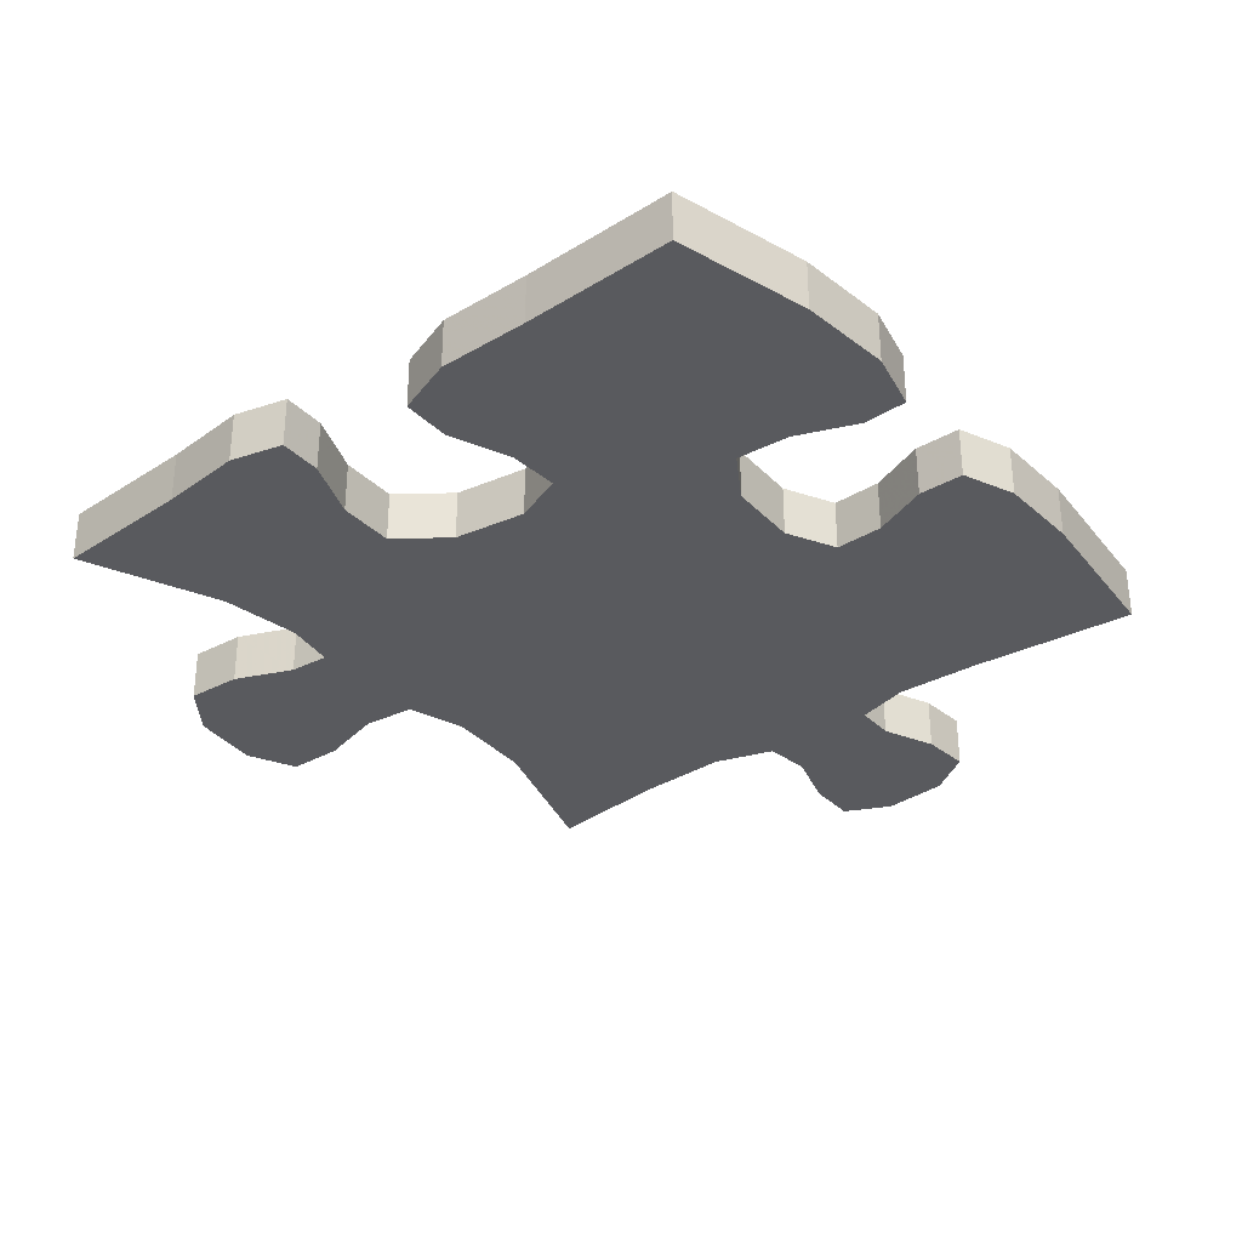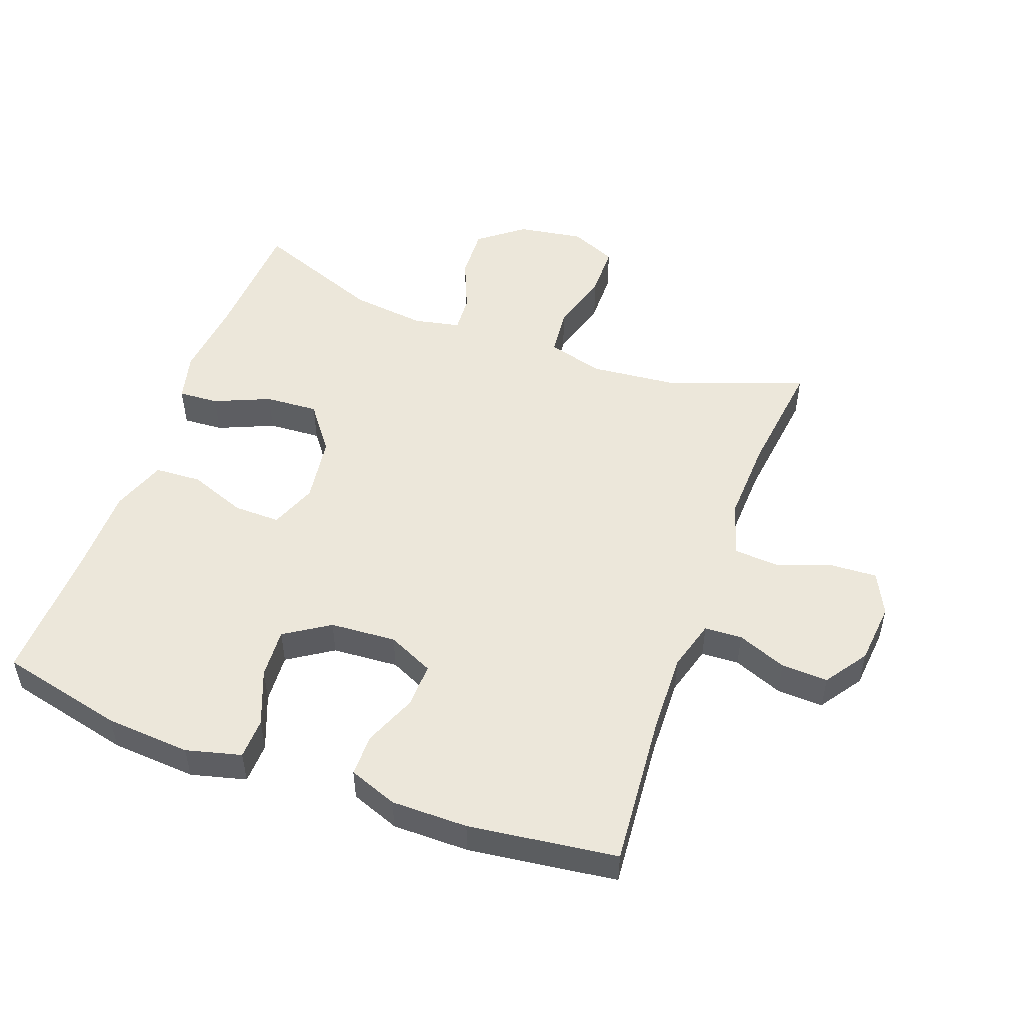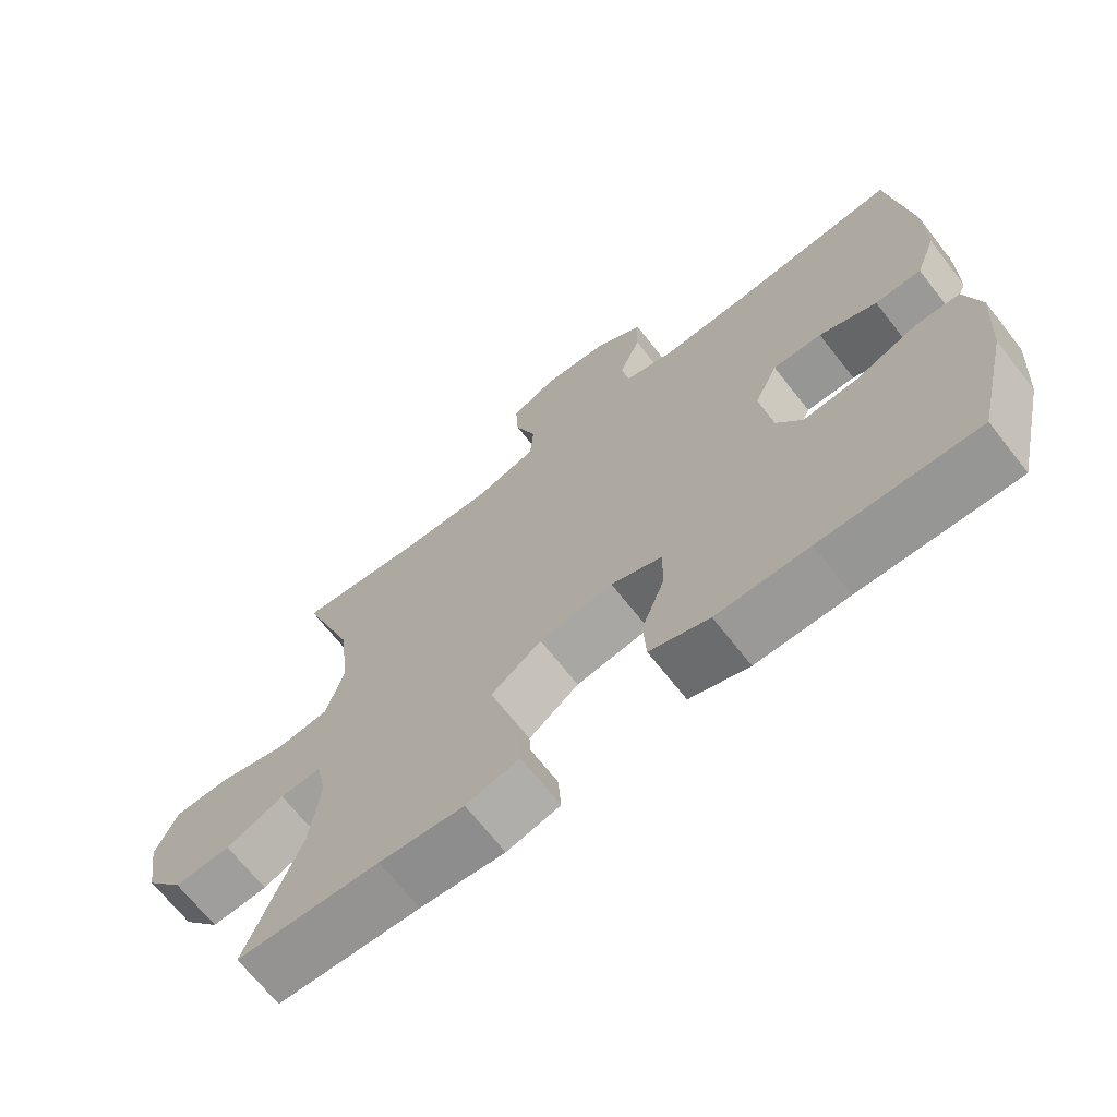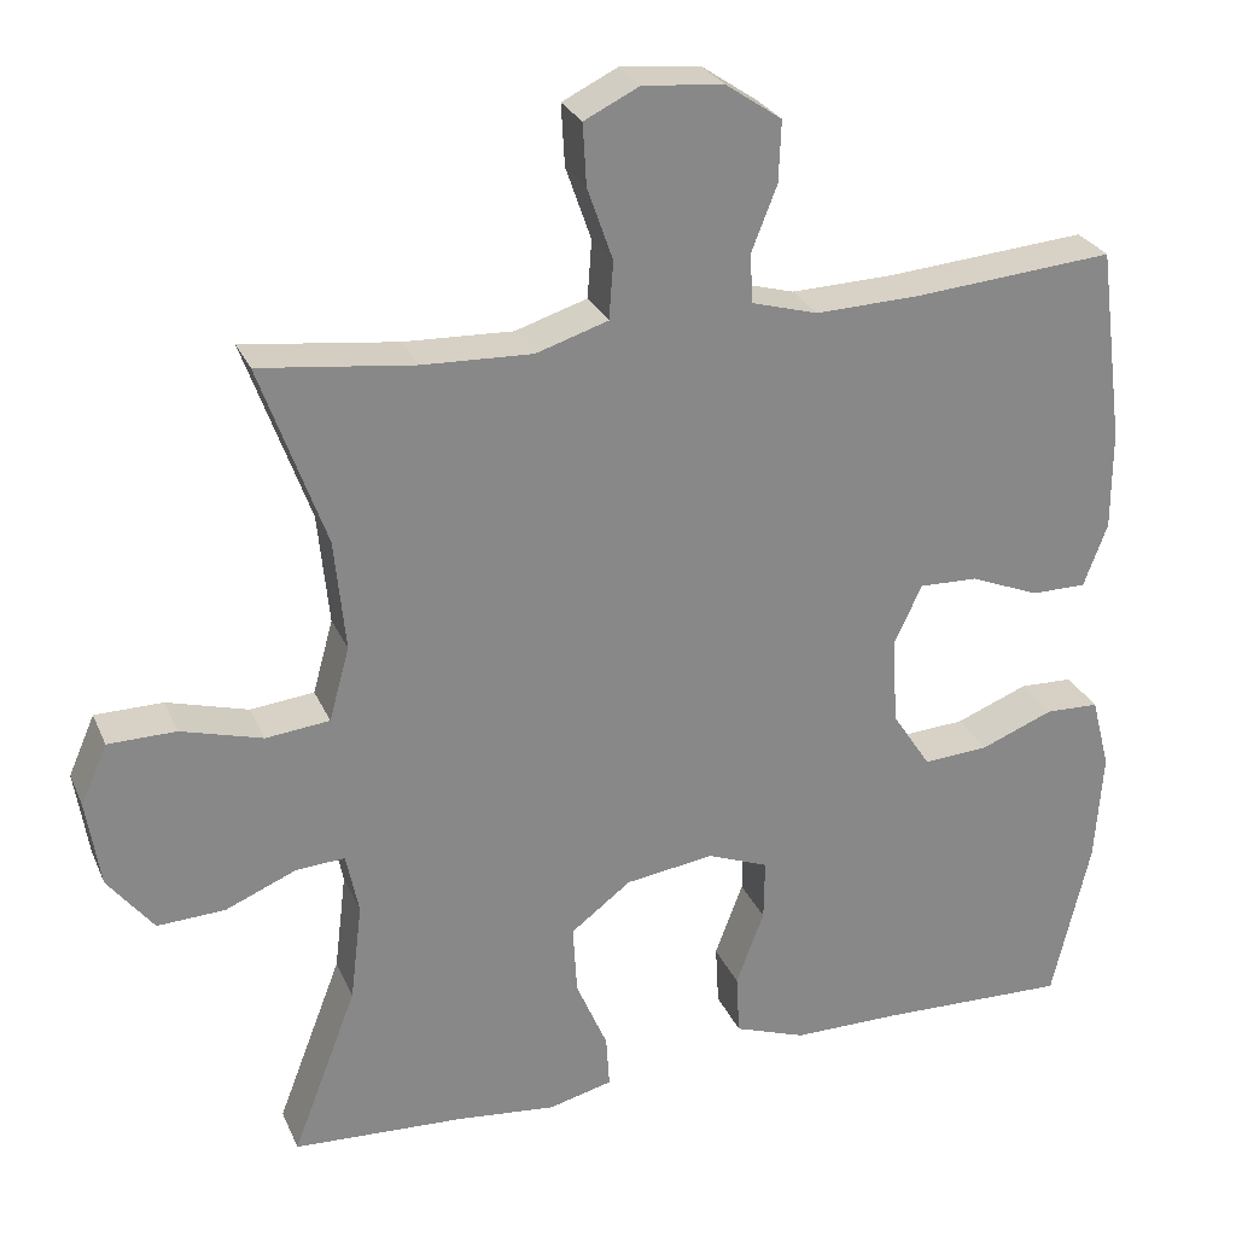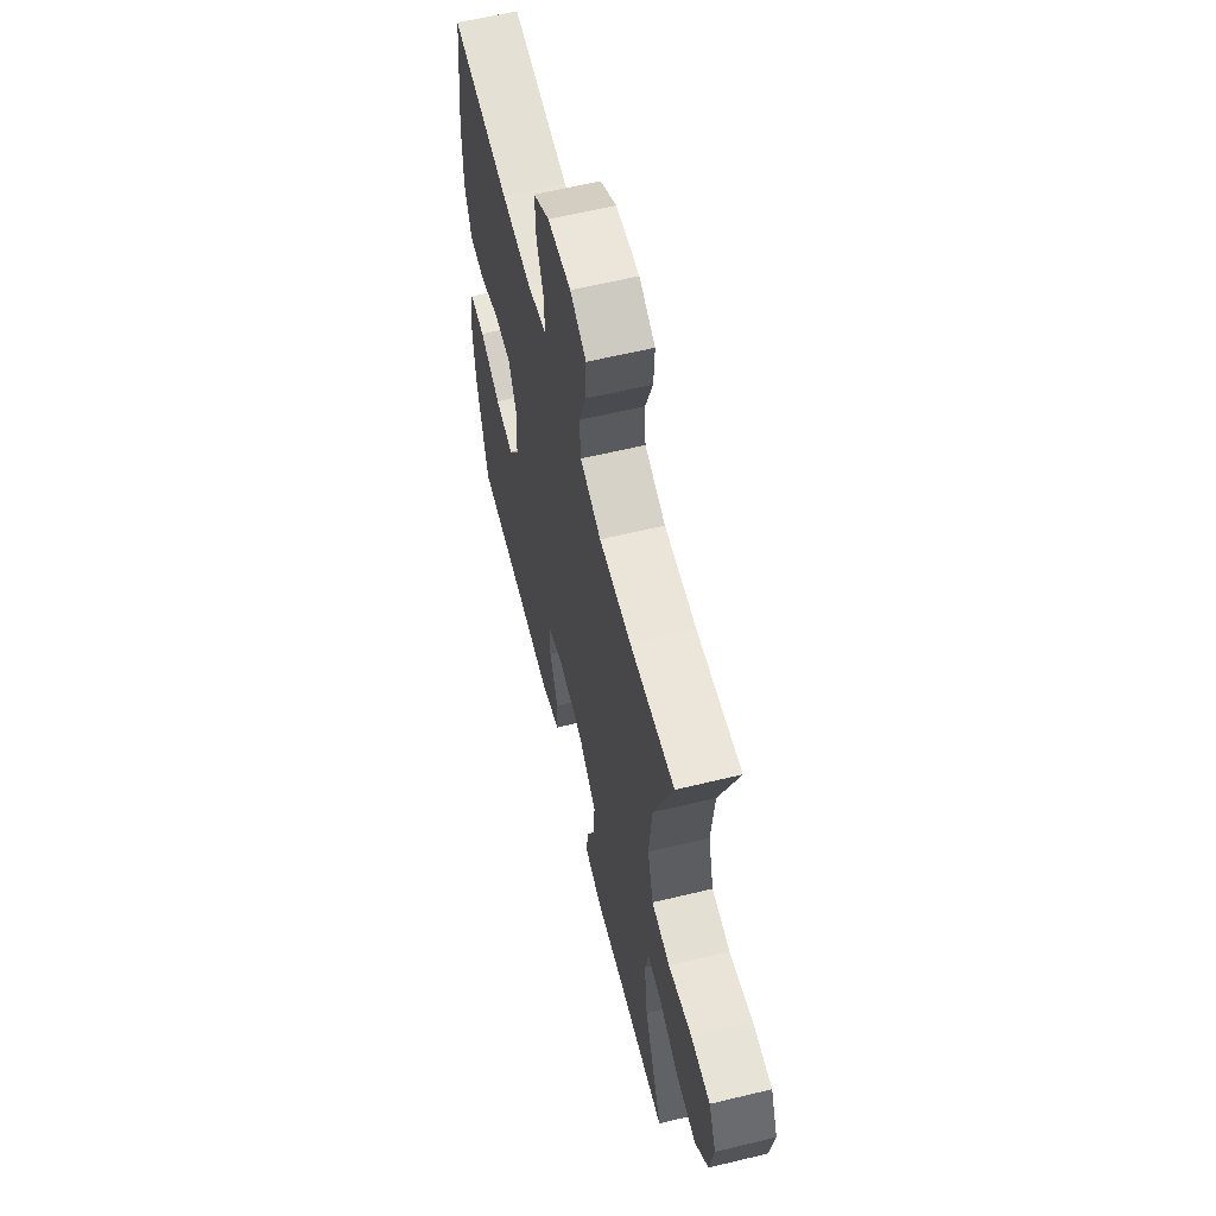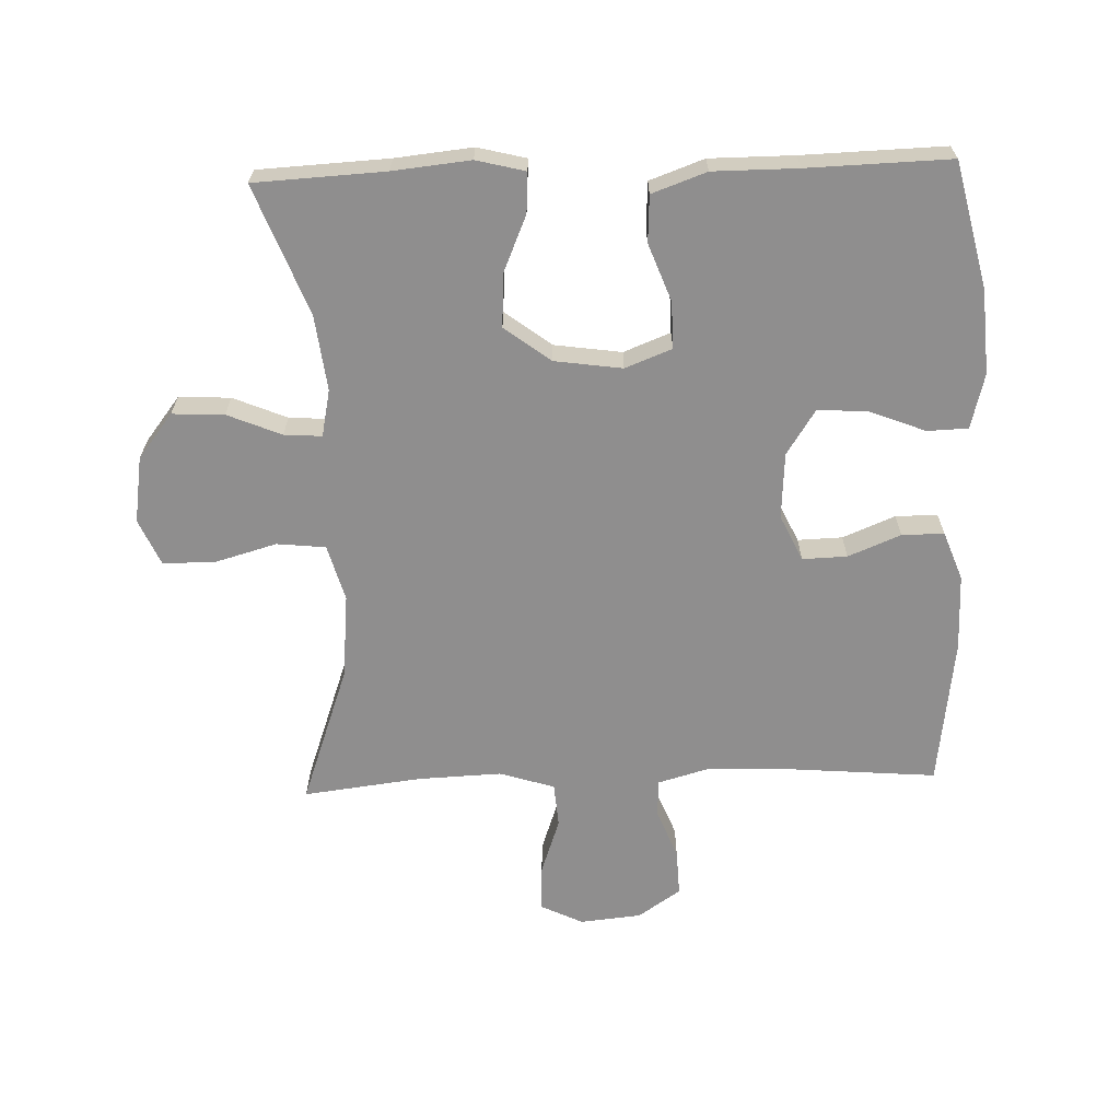
<metadata>
{"format":"obj","ext":"obj","renderer":"f3d","projection":"perspective","resolution":1024,"background":"white","views":[{"elev":-31.8,"azim":-140.6,"up":"+Y"},{"elev":50.9,"azim":-69.8,"up":"+Y"},{"elev":-68.9,"azim":-141.8,"up":"+Z"},{"elev":27.1,"azim":160.1,"up":"+Z"},{"elev":61.2,"azim":76.2,"up":"+Z"},{"elev":-65.0,"azim":-178.0,"up":"+Y"}]}
</metadata>
<code>
v 0.5 0.07 -0.5
v 0.299 0.07 -0.51
v 0.18 0.07 -0.522
v 0.105 0.07 -0.503
v 0.109 0.07 -0.441
v 0.146 0.07 -0.355
v 0.151 0.07 -0.273
v 0.08 0.07 -0.219
v -0.024 0.07 -0.204
v -0.096 0.07 -0.232
v -0.095 0.07 -0.304
v -0.062 0.07 -0.392
v -0.066 0.07 -0.464
v -0.15 0.07 -0.494
v -0.28 0.07 -0.494
v -0.5 0.07 -0.5
v -0.545 0.07 -0.308
v -0.554 0.07 -0.177
v -0.532 0.07 -0.092
v -0.469 0.07 -0.09
v -0.383 0.07 -0.124
v -0.306 0.07 -0.129
v -0.261 0.07 -0.06
v -0.254 0.07 0.042
v -0.287 0.07 0.113
v -0.356 0.07 0.111
v -0.437 0.07 0.078
v -0.502 0.07 0.078
v -0.53 0.07 0.153
v -0.53 0.07 0.271
v -0.5 0.07 0.5
v -0.263 0.07 0.48
v -0.141 0.07 0.476
v -0.063 0.07 0.498
v -0.06 0.07 0.556
v -0.09 0.07 0.632
v -0.093 0.07 0.704
v -0.027 0.07 0.749
v 0.068 0.07 0.758
v 0.133 0.07 0.726
v 0.129 0.07 0.654
v 0.099 0.07 0.568
v 0.104 0.07 0.5
v 0.189 0.07 0.473
v 0.318 0.07 0.478
v 0.5 0.07 0.5
v 0.423 0.07 0.286
v 0.41 0.07 0.155
v 0.434 0.07 0.068
v 0.509 0.07 0.06
v 0.605 0.07 0.087
v 0.685 0.07 0.086
v 0.716 0.07 0.015
v 0.7 0.07 -0.087
v 0.646 0.07 -0.156
v 0.566 0.07 -0.152
v 0.483 0.07 -0.117
v 0.425 0.07 -0.113
v 0.41 0.07 -0.185
v 0.424 0.07 -0.301
v 0.5 0 -0.5
v 0.299 0 -0.51
v 0.18 0 -0.522
v 0.105 0 -0.503
v 0.109 0 -0.441
v 0.146 0 -0.355
v 0.151 0 -0.273
v 0.08 0 -0.219
v -0.024 0 -0.204
v -0.096 0 -0.232
v -0.095 0 -0.304
v -0.062 0 -0.392
v -0.066 0 -0.464
v -0.15 0 -0.494
v -0.28 0 -0.494
v -0.5 0 -0.5
v -0.545 0 -0.308
v -0.554 0 -0.177
v -0.532 0 -0.092
v -0.469 0 -0.09
v -0.383 0 -0.124
v -0.306 0 -0.129
v -0.261 0 -0.06
v -0.254 0 0.042
v -0.287 0 0.113
v -0.356 0 0.111
v -0.437 0 0.078
v -0.502 0 0.078
v -0.53 0 0.153
v -0.53 0 0.271
v -0.5 0 0.5
v -0.263 0 0.48
v -0.141 0 0.476
v -0.063 0 0.498
v -0.06 0 0.556
v -0.09 0 0.632
v -0.093 0 0.704
v -0.027 0 0.749
v 0.068 0 0.758
v 0.133 0 0.726
v 0.129 0 0.654
v 0.099 0 0.568
v 0.104 0 0.5
v 0.189 0 0.473
v 0.318 0 0.478
v 0.5 0 0.5
v 0.423 0 0.286
v 0.41 0 0.155
v 0.434 0 0.068
v 0.509 0 0.06
v 0.605 0 0.087
v 0.685 0 0.086
v 0.716 0 0.015
v 0.7 0 -0.087
v 0.646 0 -0.156
v 0.566 0 -0.152
v 0.483 0 -0.117
v 0.425 0 -0.113
v 0.41 0 -0.185
v 0.424 0 -0.301
f 55 56 57
f 54 55 57
f 53 54 57
f 52 53 57
f 51 52 57
f 50 51 57
f 49 50 57 58
f 48 49 58 59
f 45 46 47
f 44 45 47 48
f 43 44 48 59
f 40 41 42
f 39 40 42
f 38 39 42
f 37 38 42
f 36 37 42
f 35 36 42
f 34 35 42 43
f 43 59 60
f 34 43 60
f 33 34 60
f 30 31 32
f 29 30 32
f 28 29 32
f 27 28 32
f 26 27 32
f 25 26 32 33
f 19 20 21
f 18 19 21
f 17 18 21
f 16 17 21
f 15 16 21
f 15 21 22
f 14 15 22
f 13 14 22
f 12 13 22
f 11 12 22
f 10 11 22 23
f 4 5 6
f 3 4 6
f 2 3 6
f 2 6 7
f 1 2 7
f 1 7 8
f 60 1 8
f 33 60 8
f 25 33 8
f 24 25 8
f 24 8 9
f 9 10 23 24
f 117 116 115
f 117 115 114
f 117 114 113
f 117 113 112
f 117 112 111
f 117 111 110
f 118 117 110 109
f 119 118 109 108
f 107 106 105
f 108 107 105 104
f 119 108 104 103
f 102 101 100
f 102 100 99
f 102 99 98
f 102 98 97
f 102 97 96
f 102 96 95
f 103 102 95 94
f 120 119 103
f 120 103 94
f 120 94 93
f 92 91 90
f 92 90 89
f 92 89 88
f 92 88 87
f 92 87 86
f 93 92 86 85
f 81 80 79
f 81 79 78
f 81 78 77
f 81 77 76
f 81 76 75
f 82 81 75
f 82 75 74
f 82 74 73
f 82 73 72
f 82 72 71
f 83 82 71 70
f 66 65 64
f 66 64 63
f 66 63 62
f 67 66 62
f 67 62 61
f 68 67 61
f 68 61 120
f 68 120 93
f 68 93 85
f 68 85 84
f 69 68 84
f 84 83 70 69
f 1 61 62 2
f 2 62 63 3
f 3 63 64 4
f 4 64 65 5
f 5 65 66 6
f 6 66 67 7
f 7 67 68 8
f 8 68 69 9
f 9 69 70 10
f 10 70 71 11
f 11 71 72 12
f 12 72 73 13
f 13 73 74 14
f 14 74 75 15
f 15 75 76 16
f 16 76 77 17
f 17 77 78 18
f 18 78 79 19
f 19 79 80 20
f 20 80 81 21
f 21 81 82 22
f 22 82 83 23
f 23 83 84 24
f 24 84 85 25
f 25 85 86 26
f 26 86 87 27
f 27 87 88 28
f 28 88 89 29
f 29 89 90 30
f 30 90 91 31
f 31 91 92 32
f 32 92 93 33
f 33 93 94 34
f 34 94 95 35
f 35 95 96 36
f 36 96 97 37
f 37 97 98 38
f 38 98 99 39
f 39 99 100 40
f 40 100 101 41
f 41 101 102 42
f 42 102 103 43
f 43 103 104 44
f 44 104 105 45
f 45 105 106 46
f 46 106 107 47
f 47 107 108 48
f 48 108 109 49
f 49 109 110 50
f 50 110 111 51
f 51 111 112 52
f 52 112 113 53
f 53 113 114 54
f 54 114 115 55
f 55 115 116 56
f 56 116 117 57
f 57 117 118 58
f 58 118 119 59
f 59 119 120 60
f 60 120 61 1

</code>
